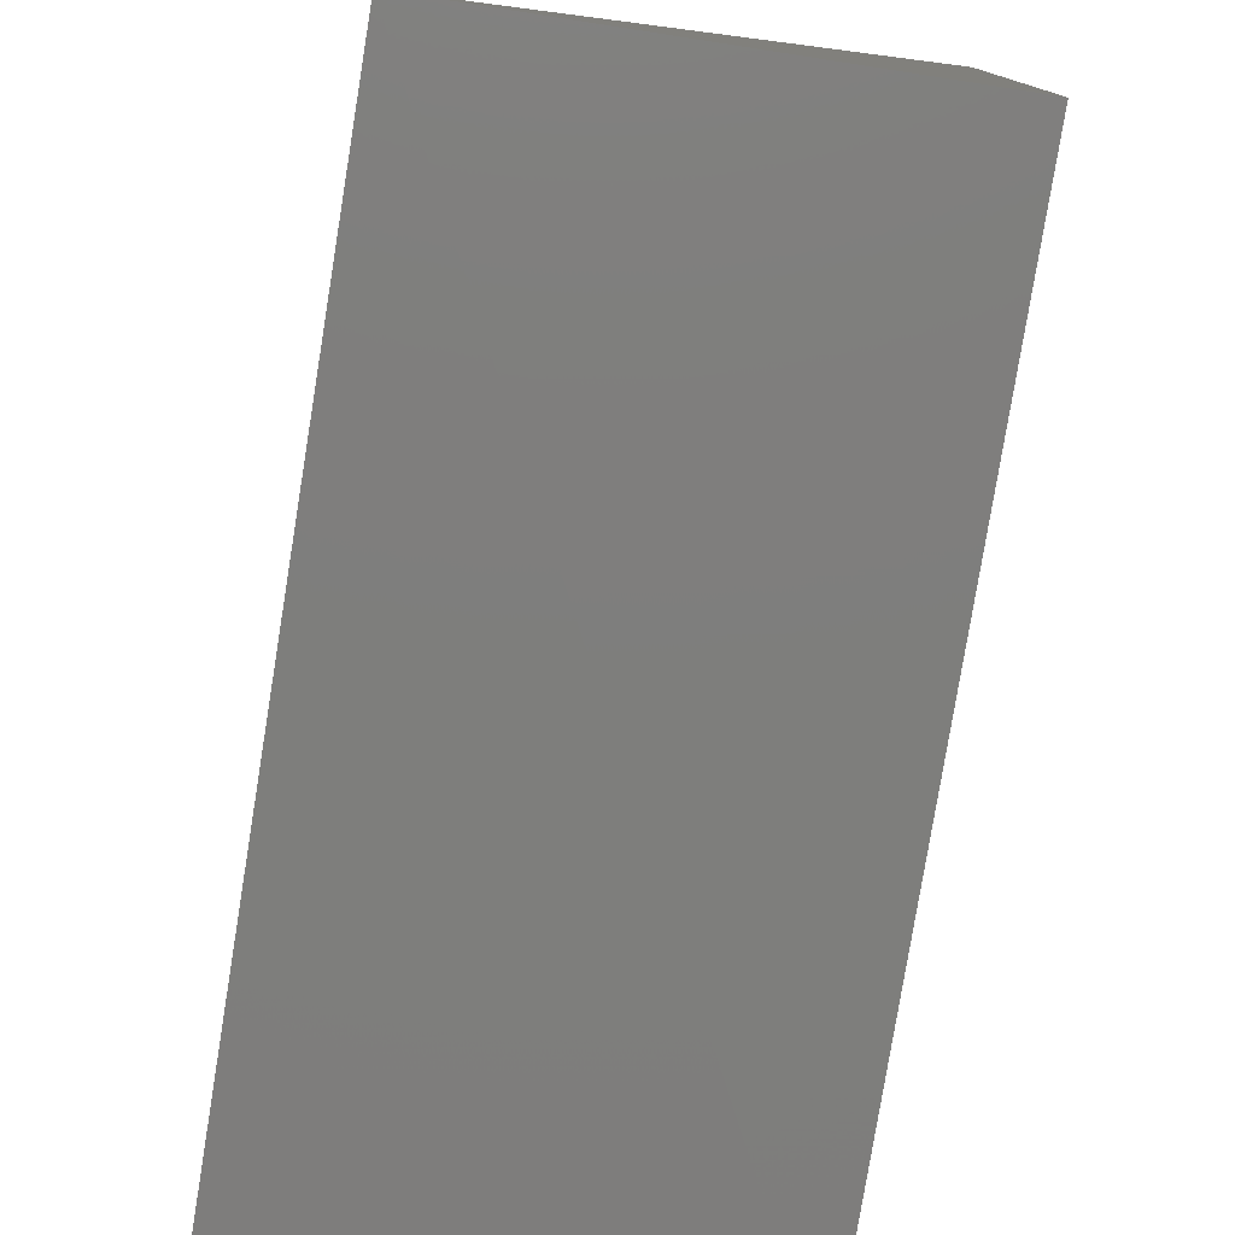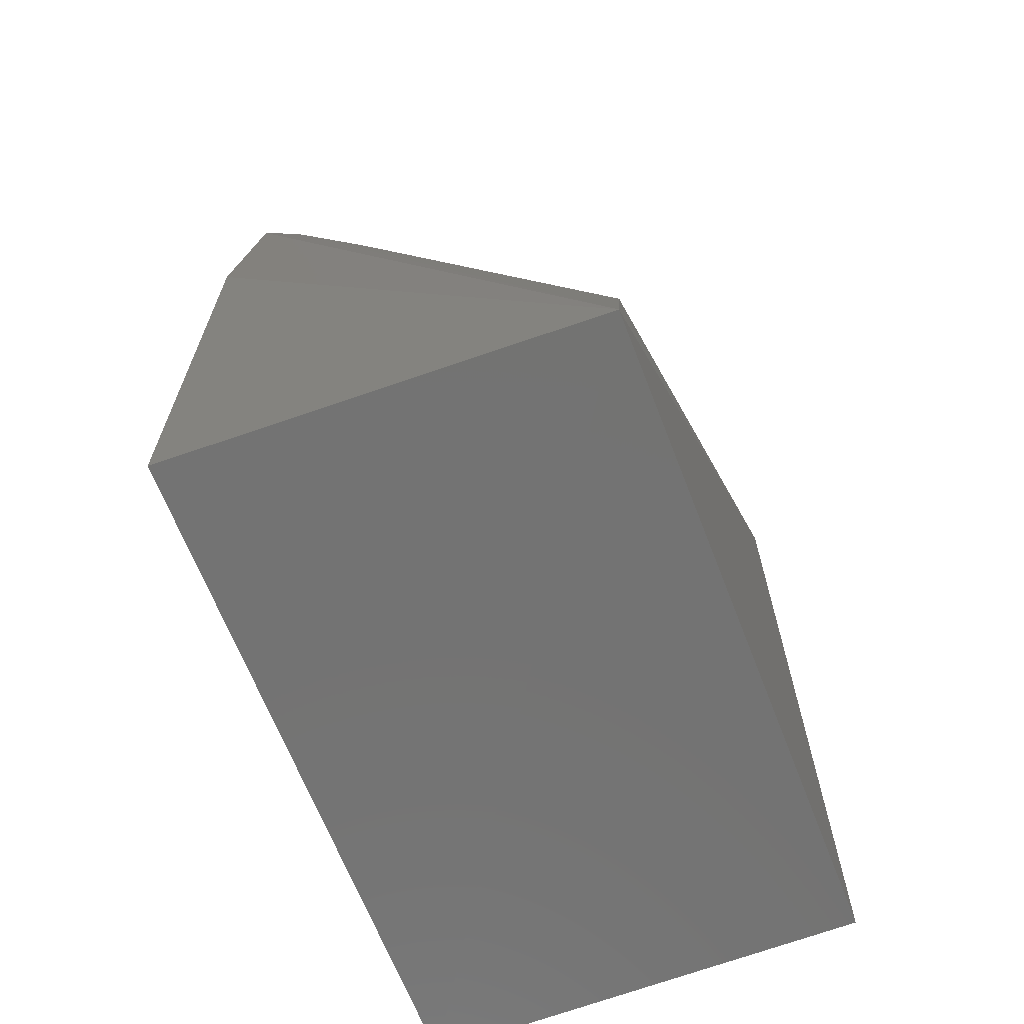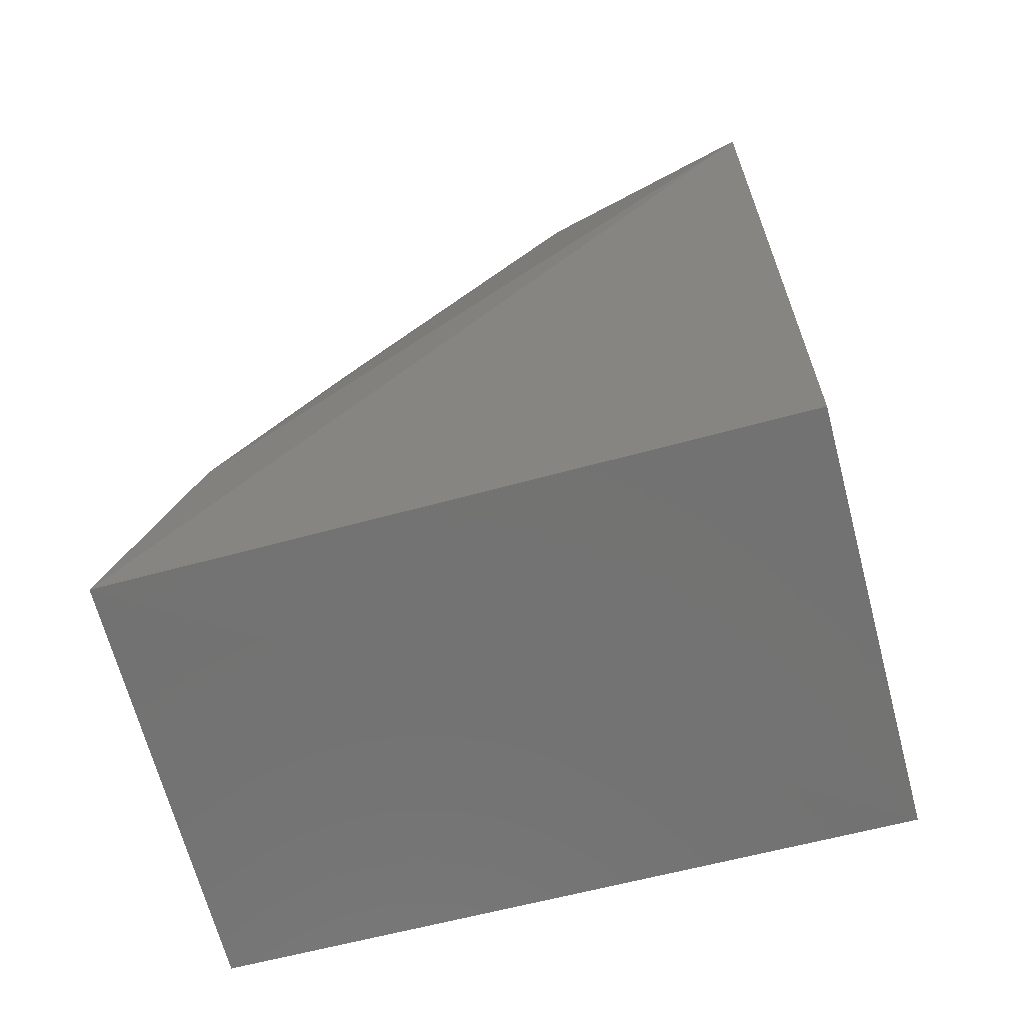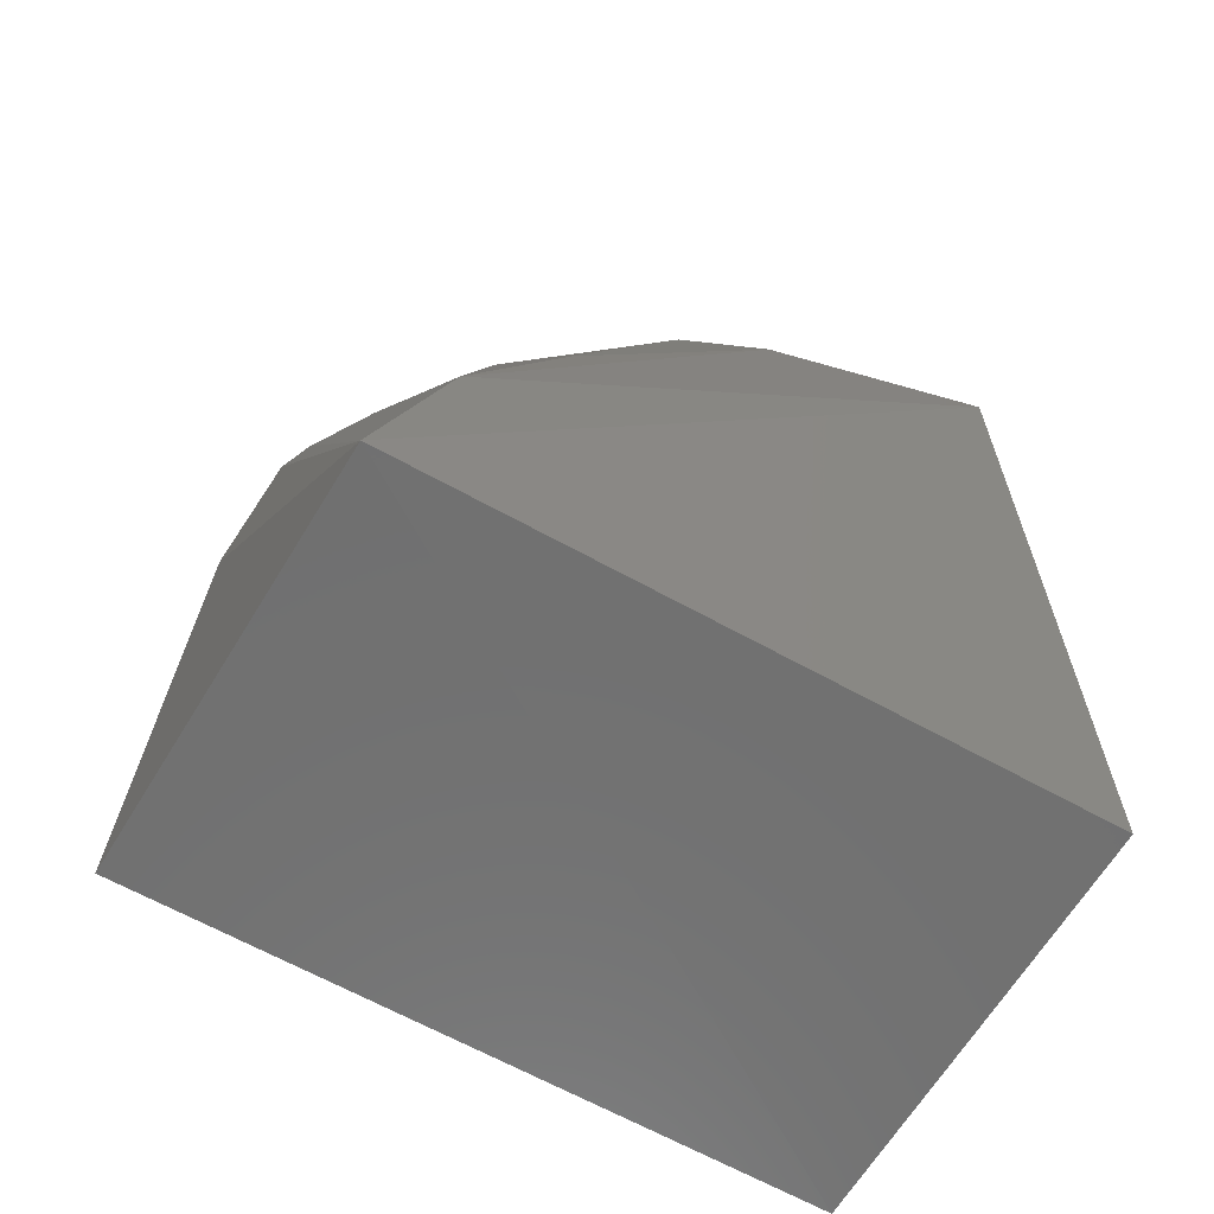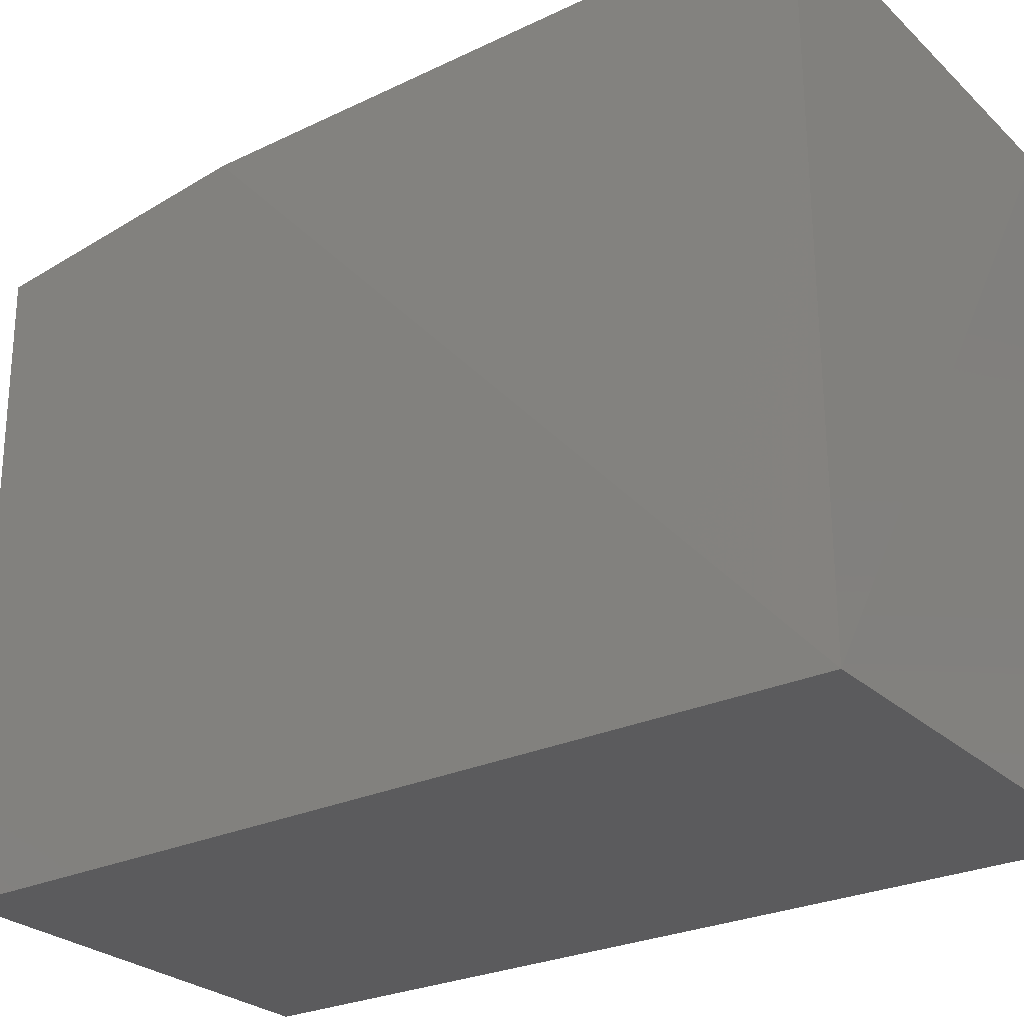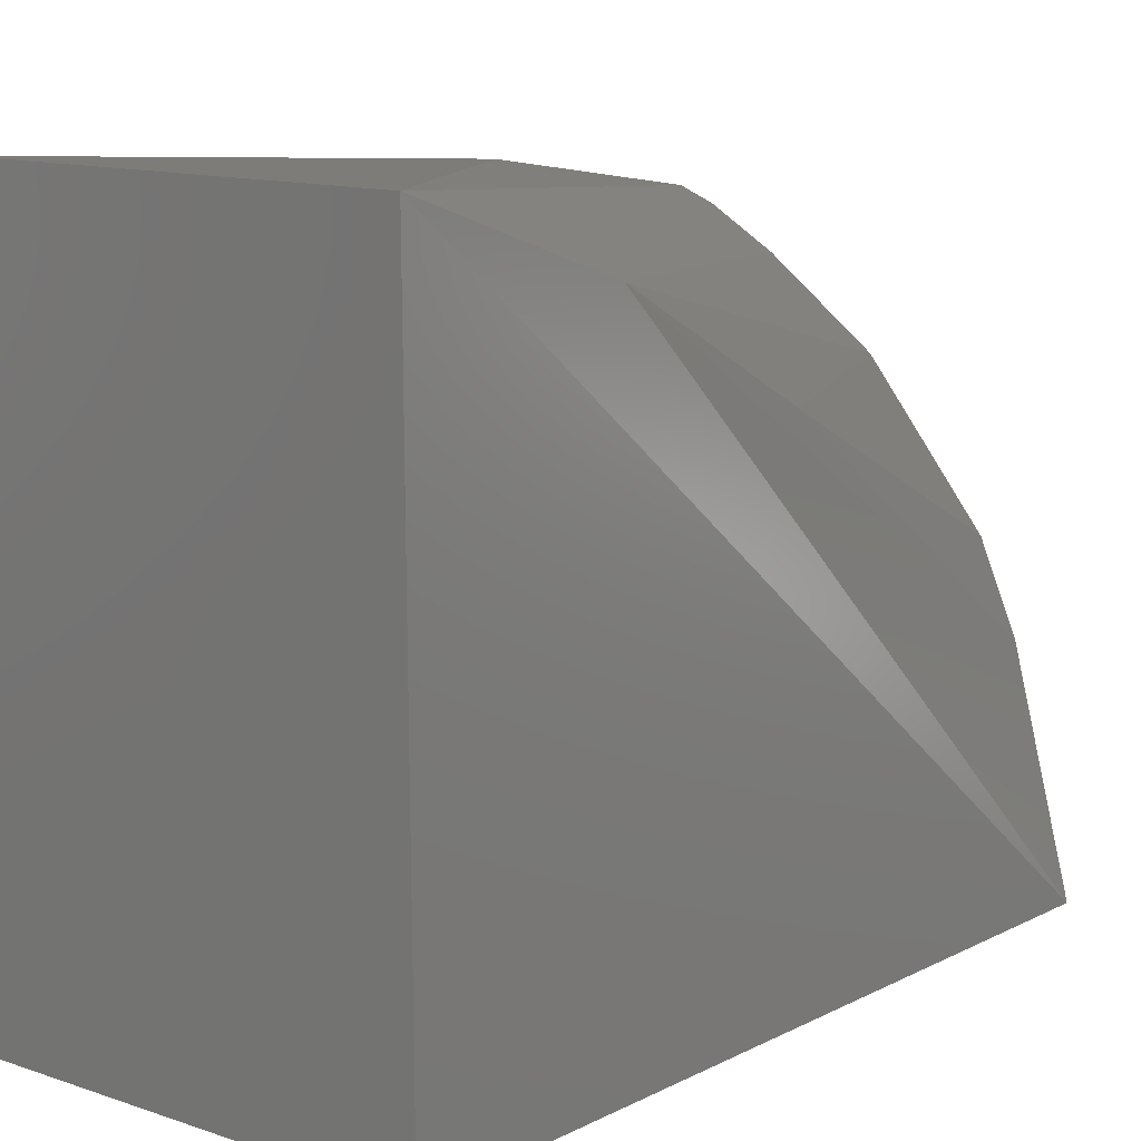
<metadata>
{"format":"stl","ext":"stl","renderer":"f3d","projection":"perspective","resolution":1024,"background":"white","views":[{"elev":-77.9,"azim":-9.0,"up":"+Y"},{"elev":-65.3,"azim":-159.0,"up":"+Z"},{"elev":-64.7,"azim":-75.0,"up":"+Z"},{"elev":-62.8,"azim":-119.9,"up":"+Z"},{"elev":-27.1,"azim":125.9,"up":"+Y"},{"elev":10.6,"azim":-140.5,"up":"+Y"}]}
</metadata>
<code>
# stl→obj: 15 verts, 26 faces
v 6.913 0.2985 -2.155
v 10.75 0.3056 -2.139
v 10.86 5.884 -2.155
v 10.75 0.3056 -9.917
v 10.74 6.378 -9.903
v 6.882 6.286 -9.942
v 10.88 6.181 -4.535
v 6.862 0.3056 -9.917
v 9.88 5.361 -2.183
v 7.724 3.212 -2.285
v 7.009 5.629 -7.768
v 10.52 5.747 -2.163
v 7.377 2.416 -2.298
v 8.825 4.596 -2.265
v 7.253 4.596 -5.517
f 1 2 3
f 1 4 2
f 5 4 6
f 7 3 2
f 7 2 4
f 7 4 5
f 7 5 6
f 7 6 3
f 8 1 6
f 8 6 4
f 8 4 1
f 9 10 1
f 11 6 1
f 12 9 1
f 12 1 3
f 12 3 6
f 12 11 9
f 12 6 11
f 13 11 1
f 13 1 10
f 14 10 9
f 14 9 11
f 15 13 10
f 15 11 13
f 15 14 11
f 15 10 14

</code>
